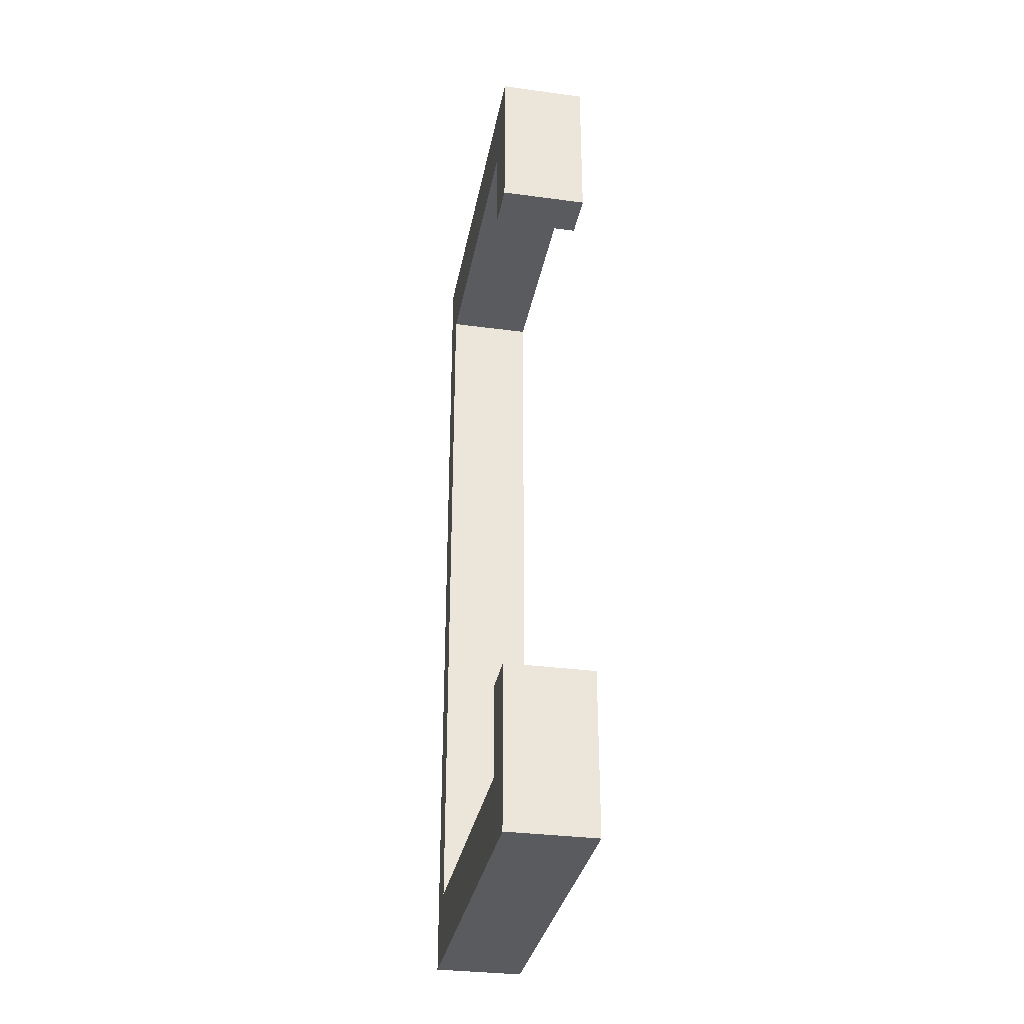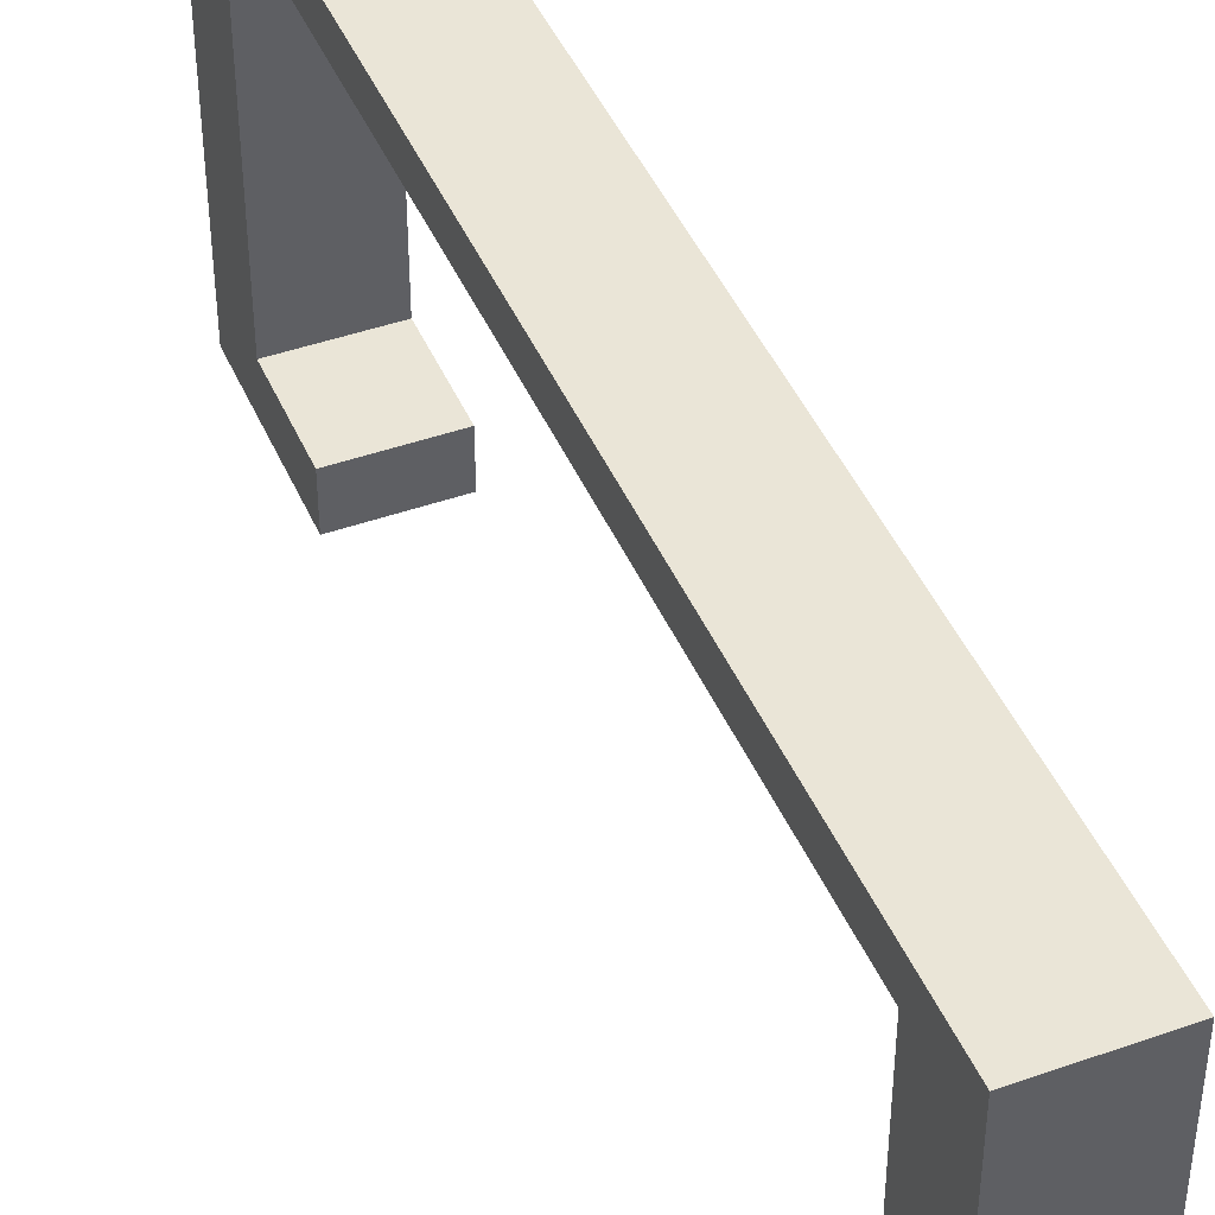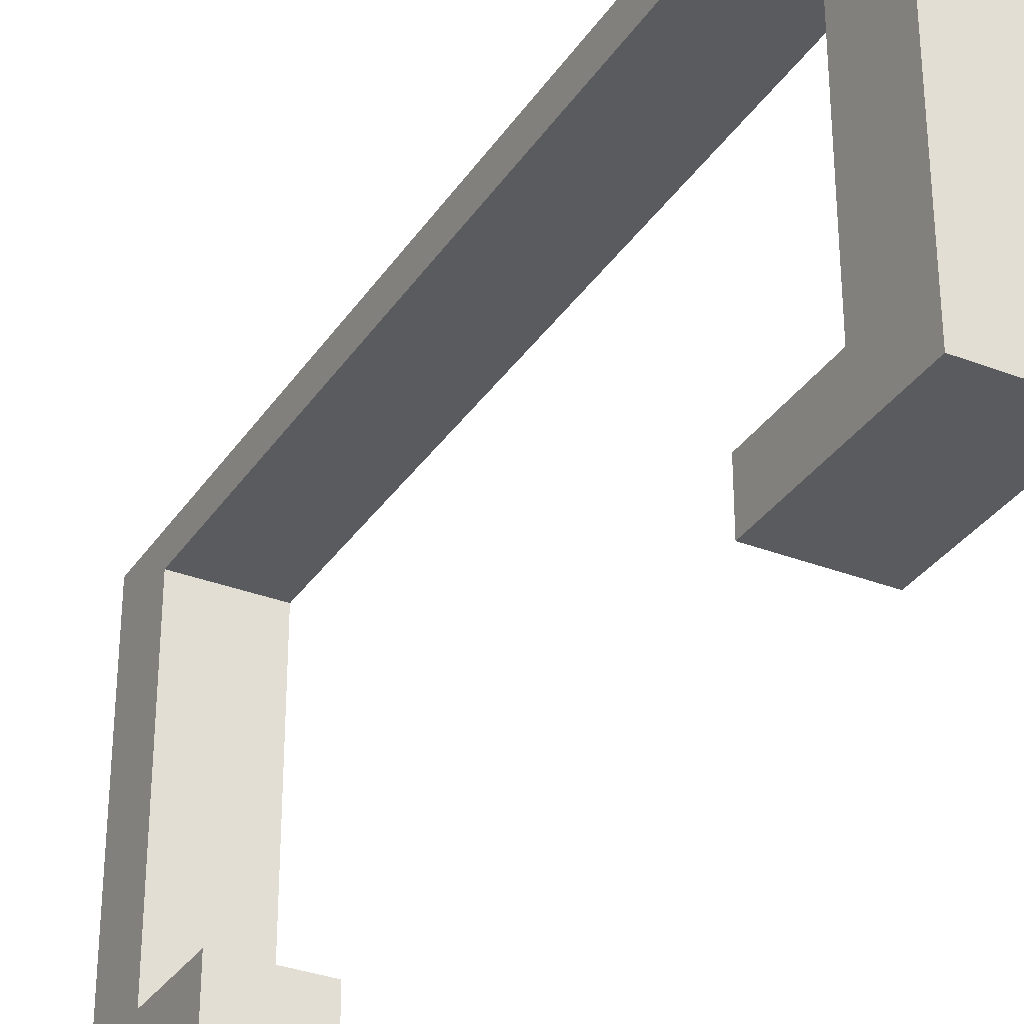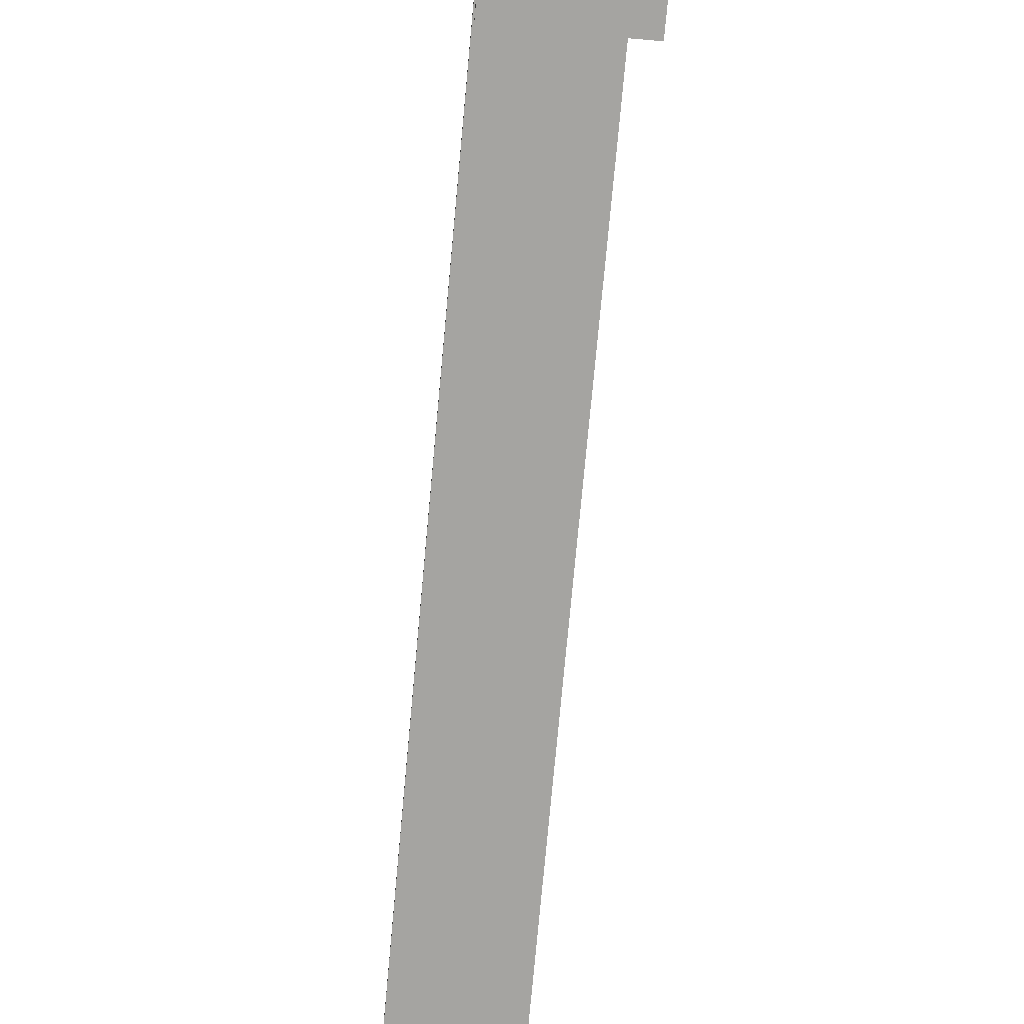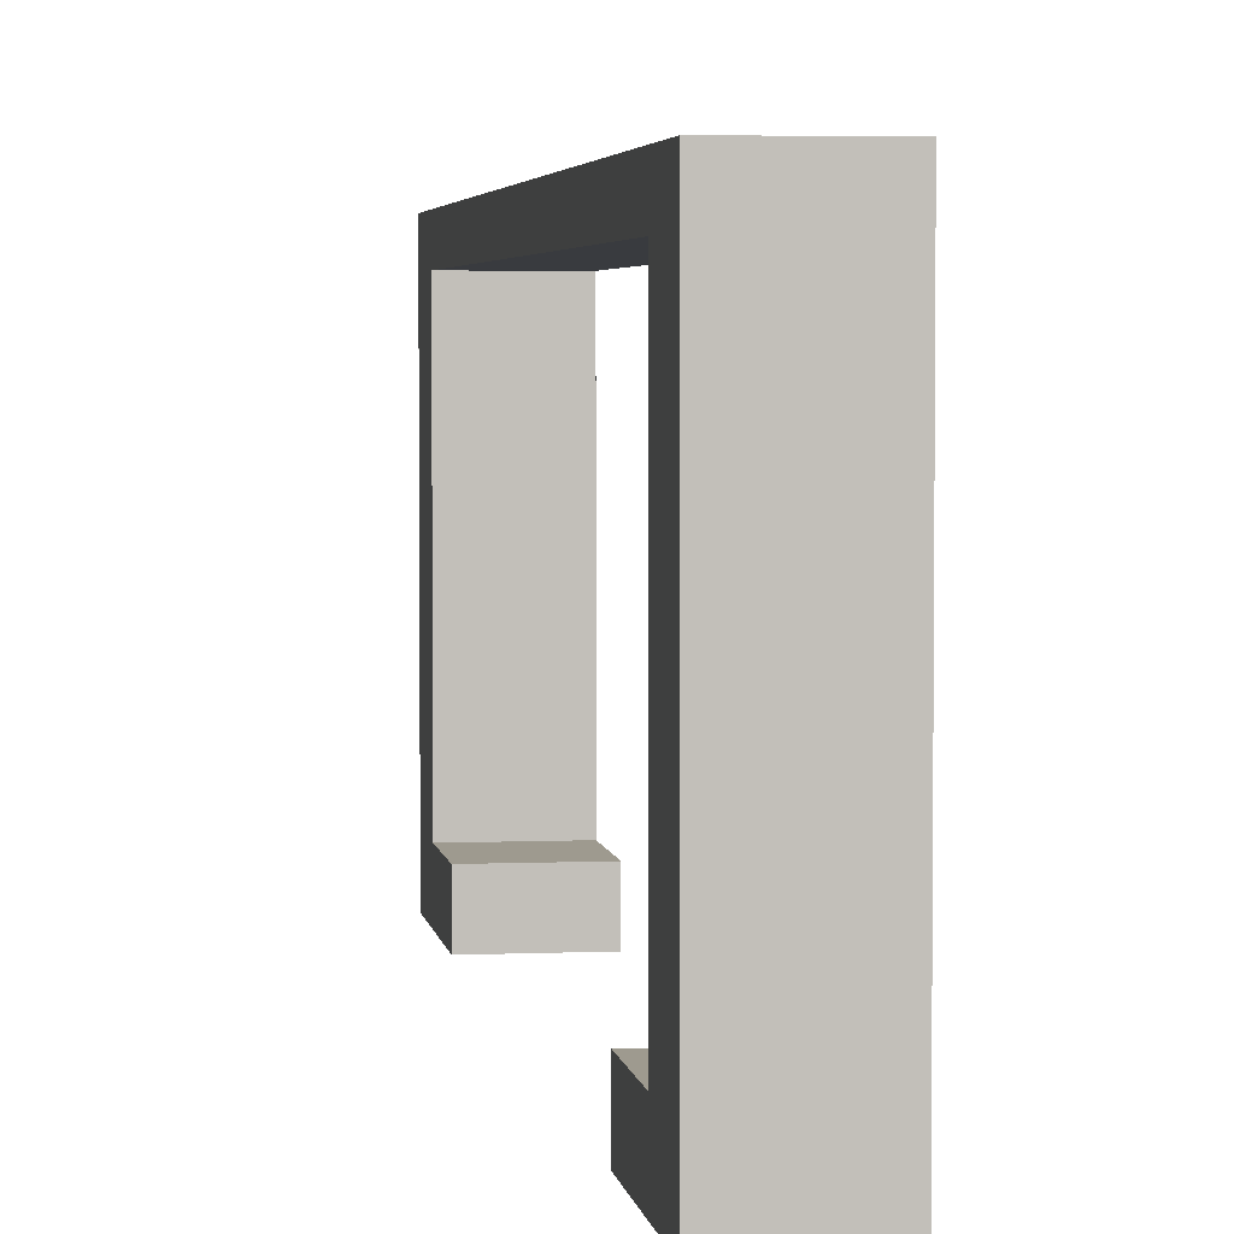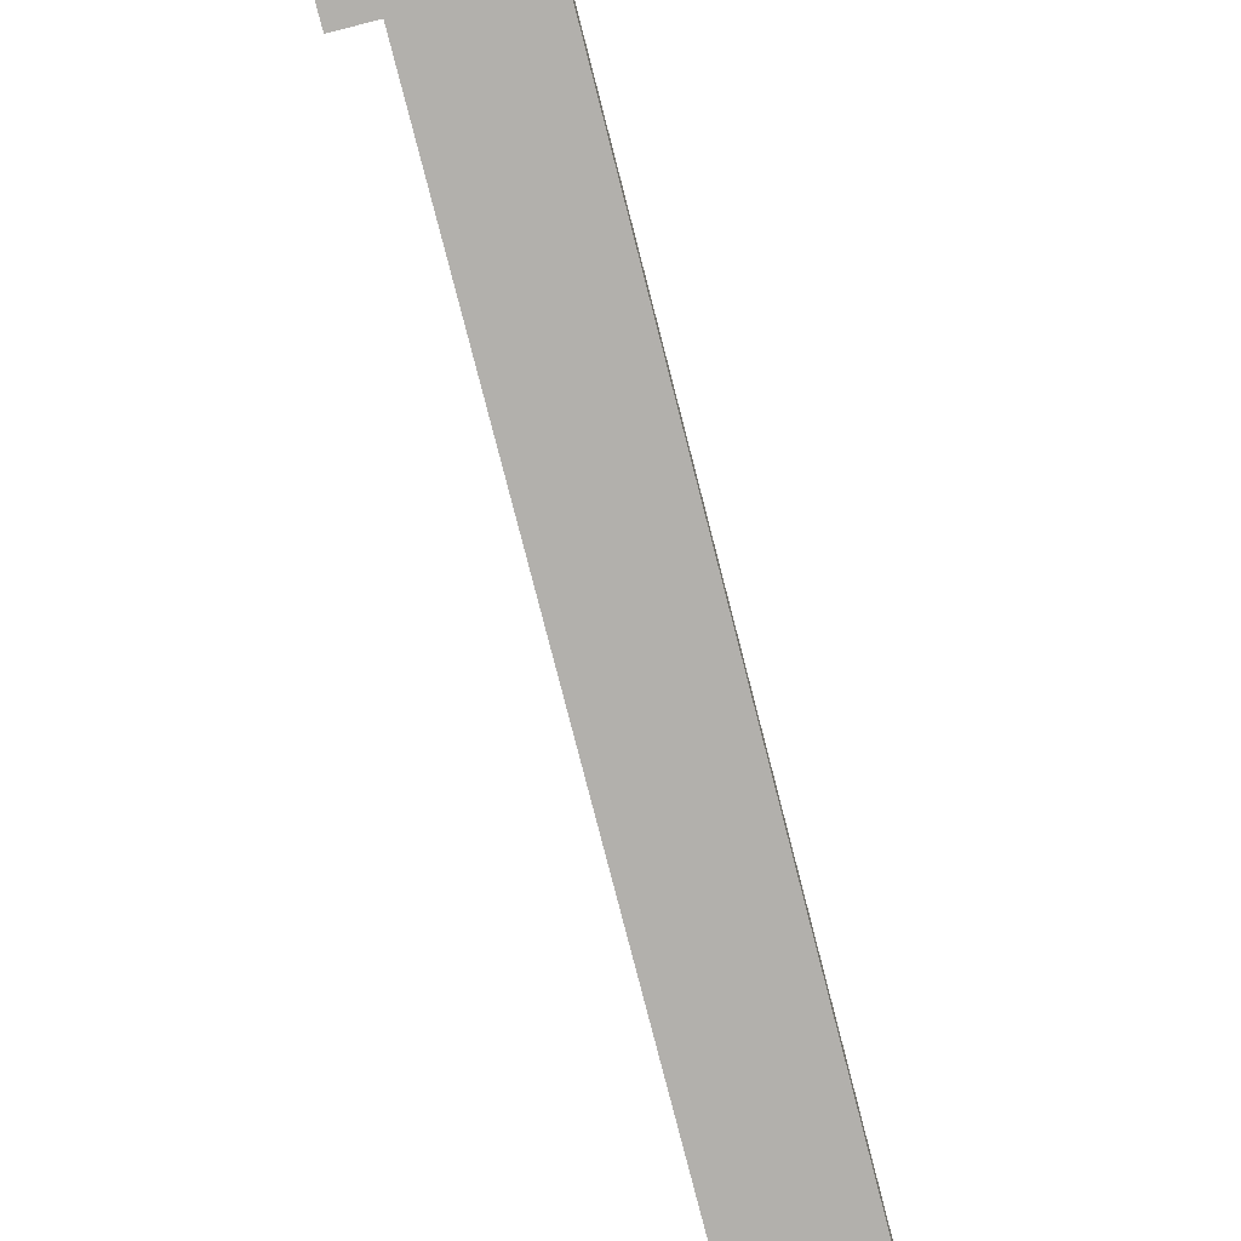
<metadata>
{"format":"obj","ext":"obj","renderer":"f3d","projection":"perspective","resolution":1024,"background":"white","views":[{"elev":-32.6,"azim":-10.5,"up":"+Z"},{"elev":44.3,"azim":-22.4,"up":"+Y"},{"elev":-32.6,"azim":151.7,"up":"+Y"},{"elev":-73.2,"azim":-5.2,"up":"+Y"},{"elev":3.7,"azim":-8.2,"up":"+Y"},{"elev":-78.6,"azim":-165.6,"up":"+Y"}]}
</metadata>
<code>
o pier_wide_Cube
v -7.5 -4 47.5
v -7.5 -4 -107.5
v 7.5 -4 -107.5
v 7.5 -4 47.5
v -7.5 61.5 47.5
v 7.5 61.5 47.5
v -7.5 4 -95.5
v -7.5 56 -95.5
v -7.5 56 35.5
v -7.5 61.5 -107.5
v -7.5 4 35.5
v 7.5 61.5 -107.5
v 7.5 4 -95.5
v 7.5 4 35.5
v 7.5 56 35.5
v 7.5 56 -95.5
v 7.5 -4 -79.5
v 7.5 4 -79.5
v 7.5 -4 19.5
v 7.5 4 19.5
v -7.5 -4 19.5
v -7.5 4 19.5
v -7.5 -4 -79.5
v -7.5 4 -79.5
f 1 19 4
f 1 6 5
f 10 3 2
f 9 11 5
f 16 12 6
f 5 12 10
f 14 9 15
f 8 15 9
f 20 11 14
f 7 16 8
f 19 22 20
f 18 7 24
f 17 2 3
f 17 24 23
f 1 21 19
f 1 4 6
f 10 12 3
f 2 23 7
f 23 24 7
f 22 21 11
f 21 1 11
f 10 2 7
f 10 7 8
f 11 1 5
f 10 8 5
f 8 9 5
f 4 19 14
f 19 20 14
f 18 17 13
f 17 3 13
f 6 4 14
f 6 14 15
f 13 3 12
f 6 15 16
f 16 13 12
f 5 6 12
f 14 11 9
f 8 16 15
f 20 22 11
f 7 13 16
f 19 21 22
f 18 13 7
f 17 23 2
f 17 18 24

</code>
